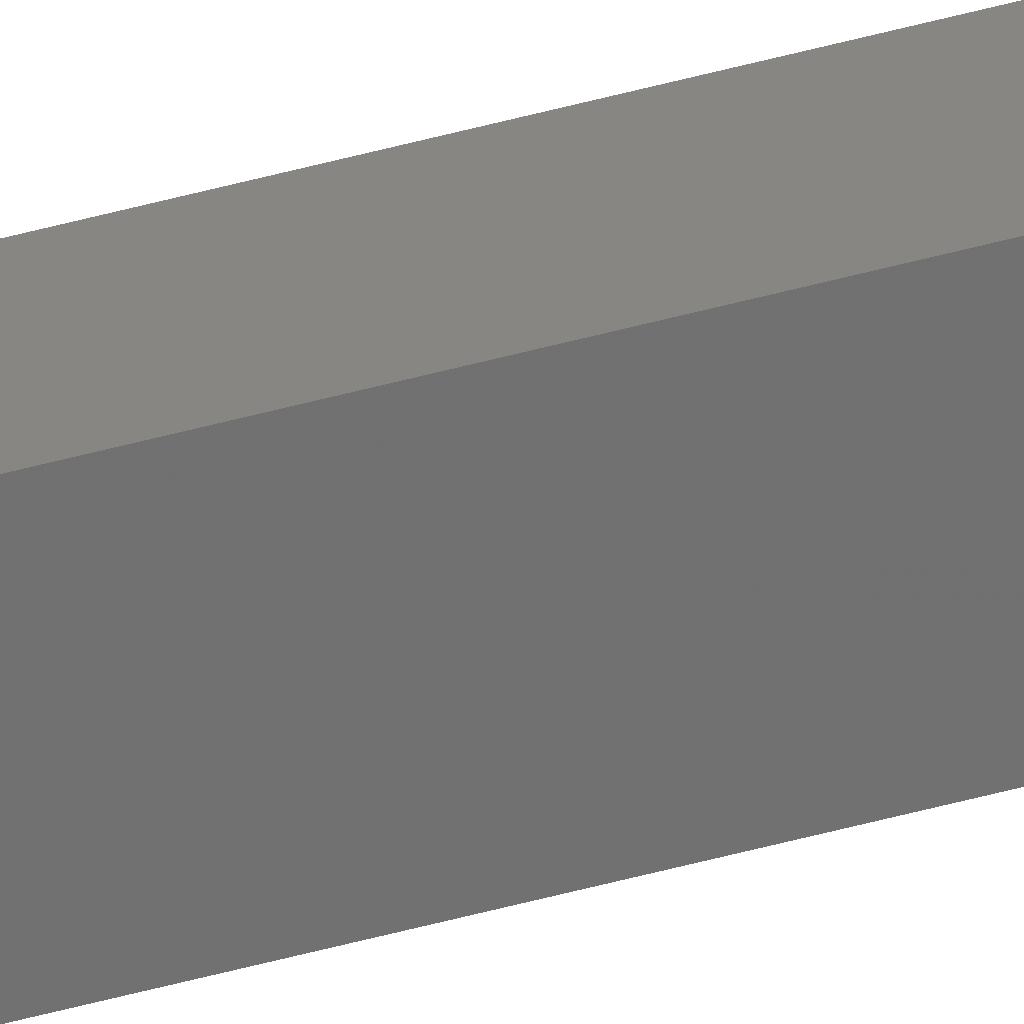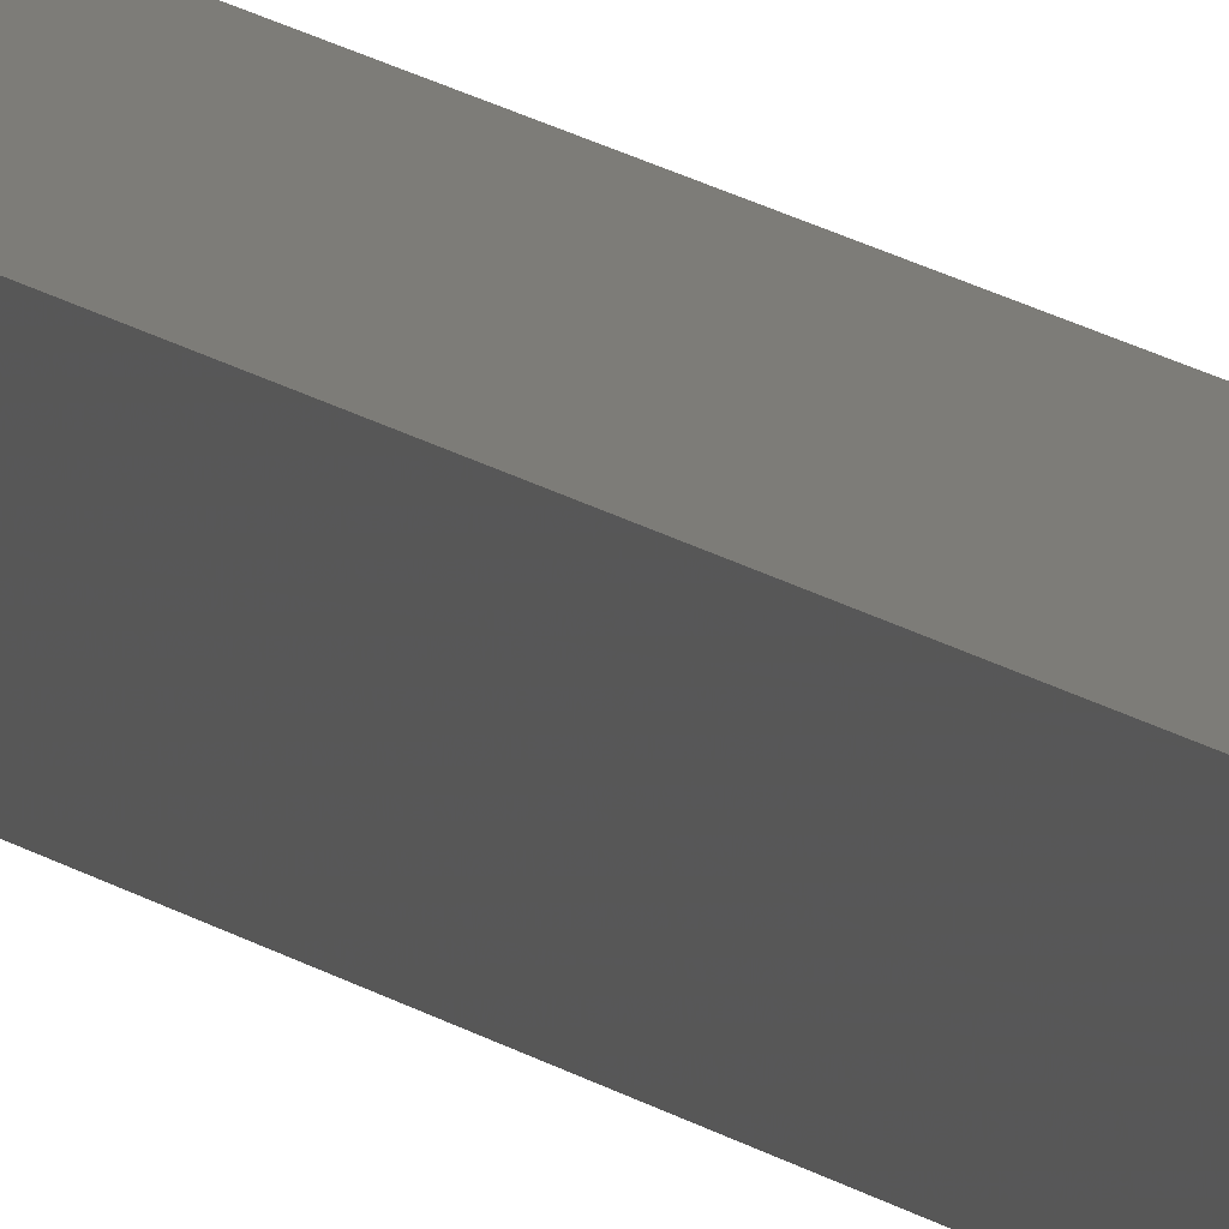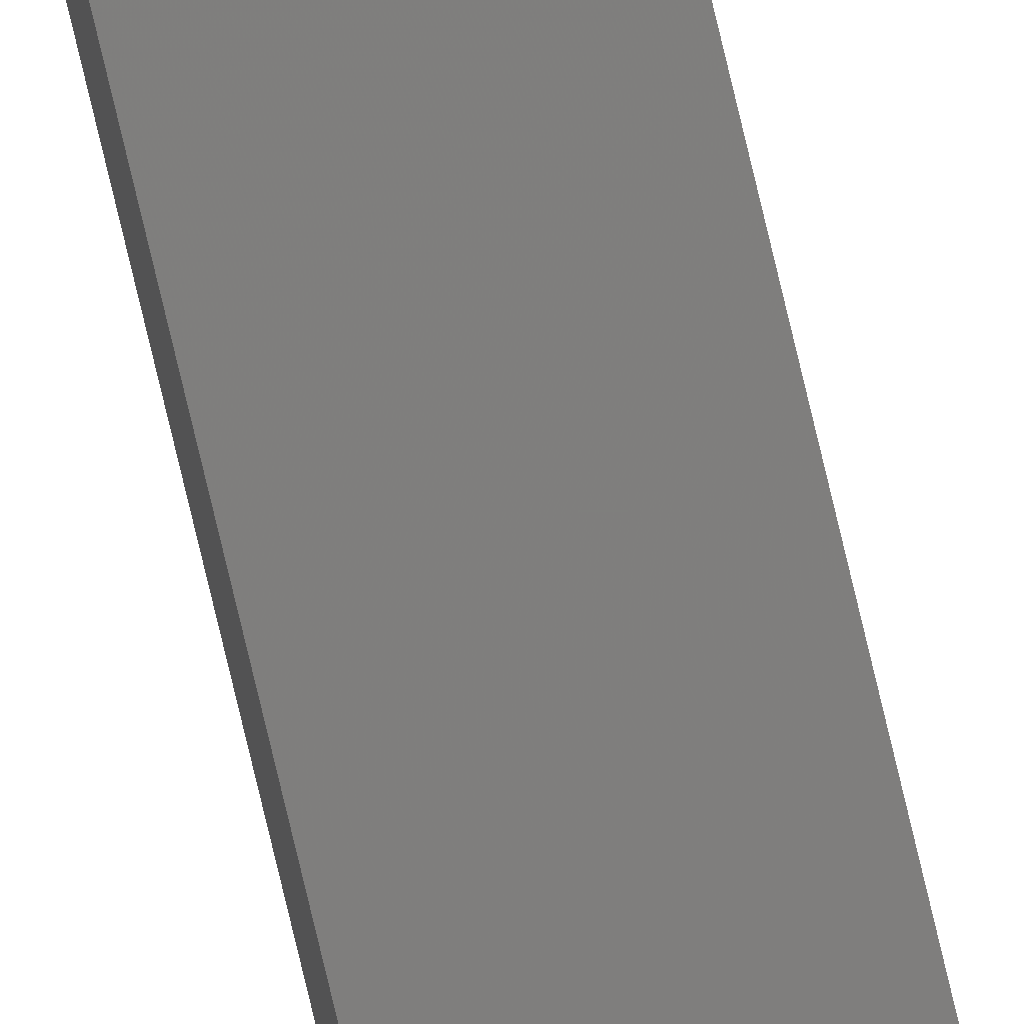
<metadata>
{"format":"stl","ext":"stl","renderer":"f3d","projection":"perspective","resolution":1024,"background":"white","views":[{"elev":-67.9,"azim":104.1,"up":"+Y"},{"elev":7.7,"azim":161.2,"up":"+Y"},{"elev":-76.9,"azim":-166.7,"up":"+Y"}]}
</metadata>
<code>
# stl→obj: 16 verts, 28 faces
v -9.807 -3.828 -27.8
v -9.787 -3.83 -27.8
v -9.787 -3.83 -24.23
v -9.807 -3.828 -24.23
v -9.827 -3.826 -27.8
v -9.827 -3.826 -24.23
v -9.847 -3.824 -27.8
v -9.847 -3.824 -24.23
v -9.842 -3.774 -24.23
v -9.842 -3.774 -27.8
v -9.782 -3.781 -24.23
v -9.802 -3.778 -27.8
v -9.802 -3.778 -24.23
v -9.782 -3.781 -27.8
v -9.822 -3.776 -27.8
v -9.822 -3.776 -24.23
f 1 2 3
f 1 3 4
f 5 4 6
f 5 1 4
f 7 6 8
f 7 5 6
f 7 9 10
f 8 9 7
f 11 12 13
f 14 12 11
f 13 15 16
f 12 15 13
f 16 10 9
f 15 10 16
f 14 11 2
f 11 3 2
f 6 16 9
f 6 9 8
f 4 13 16
f 4 16 6
f 3 11 13
f 3 13 4
f 15 7 10
f 12 5 15
f 15 5 7
f 14 1 12
f 12 1 5
f 14 2 1

</code>
